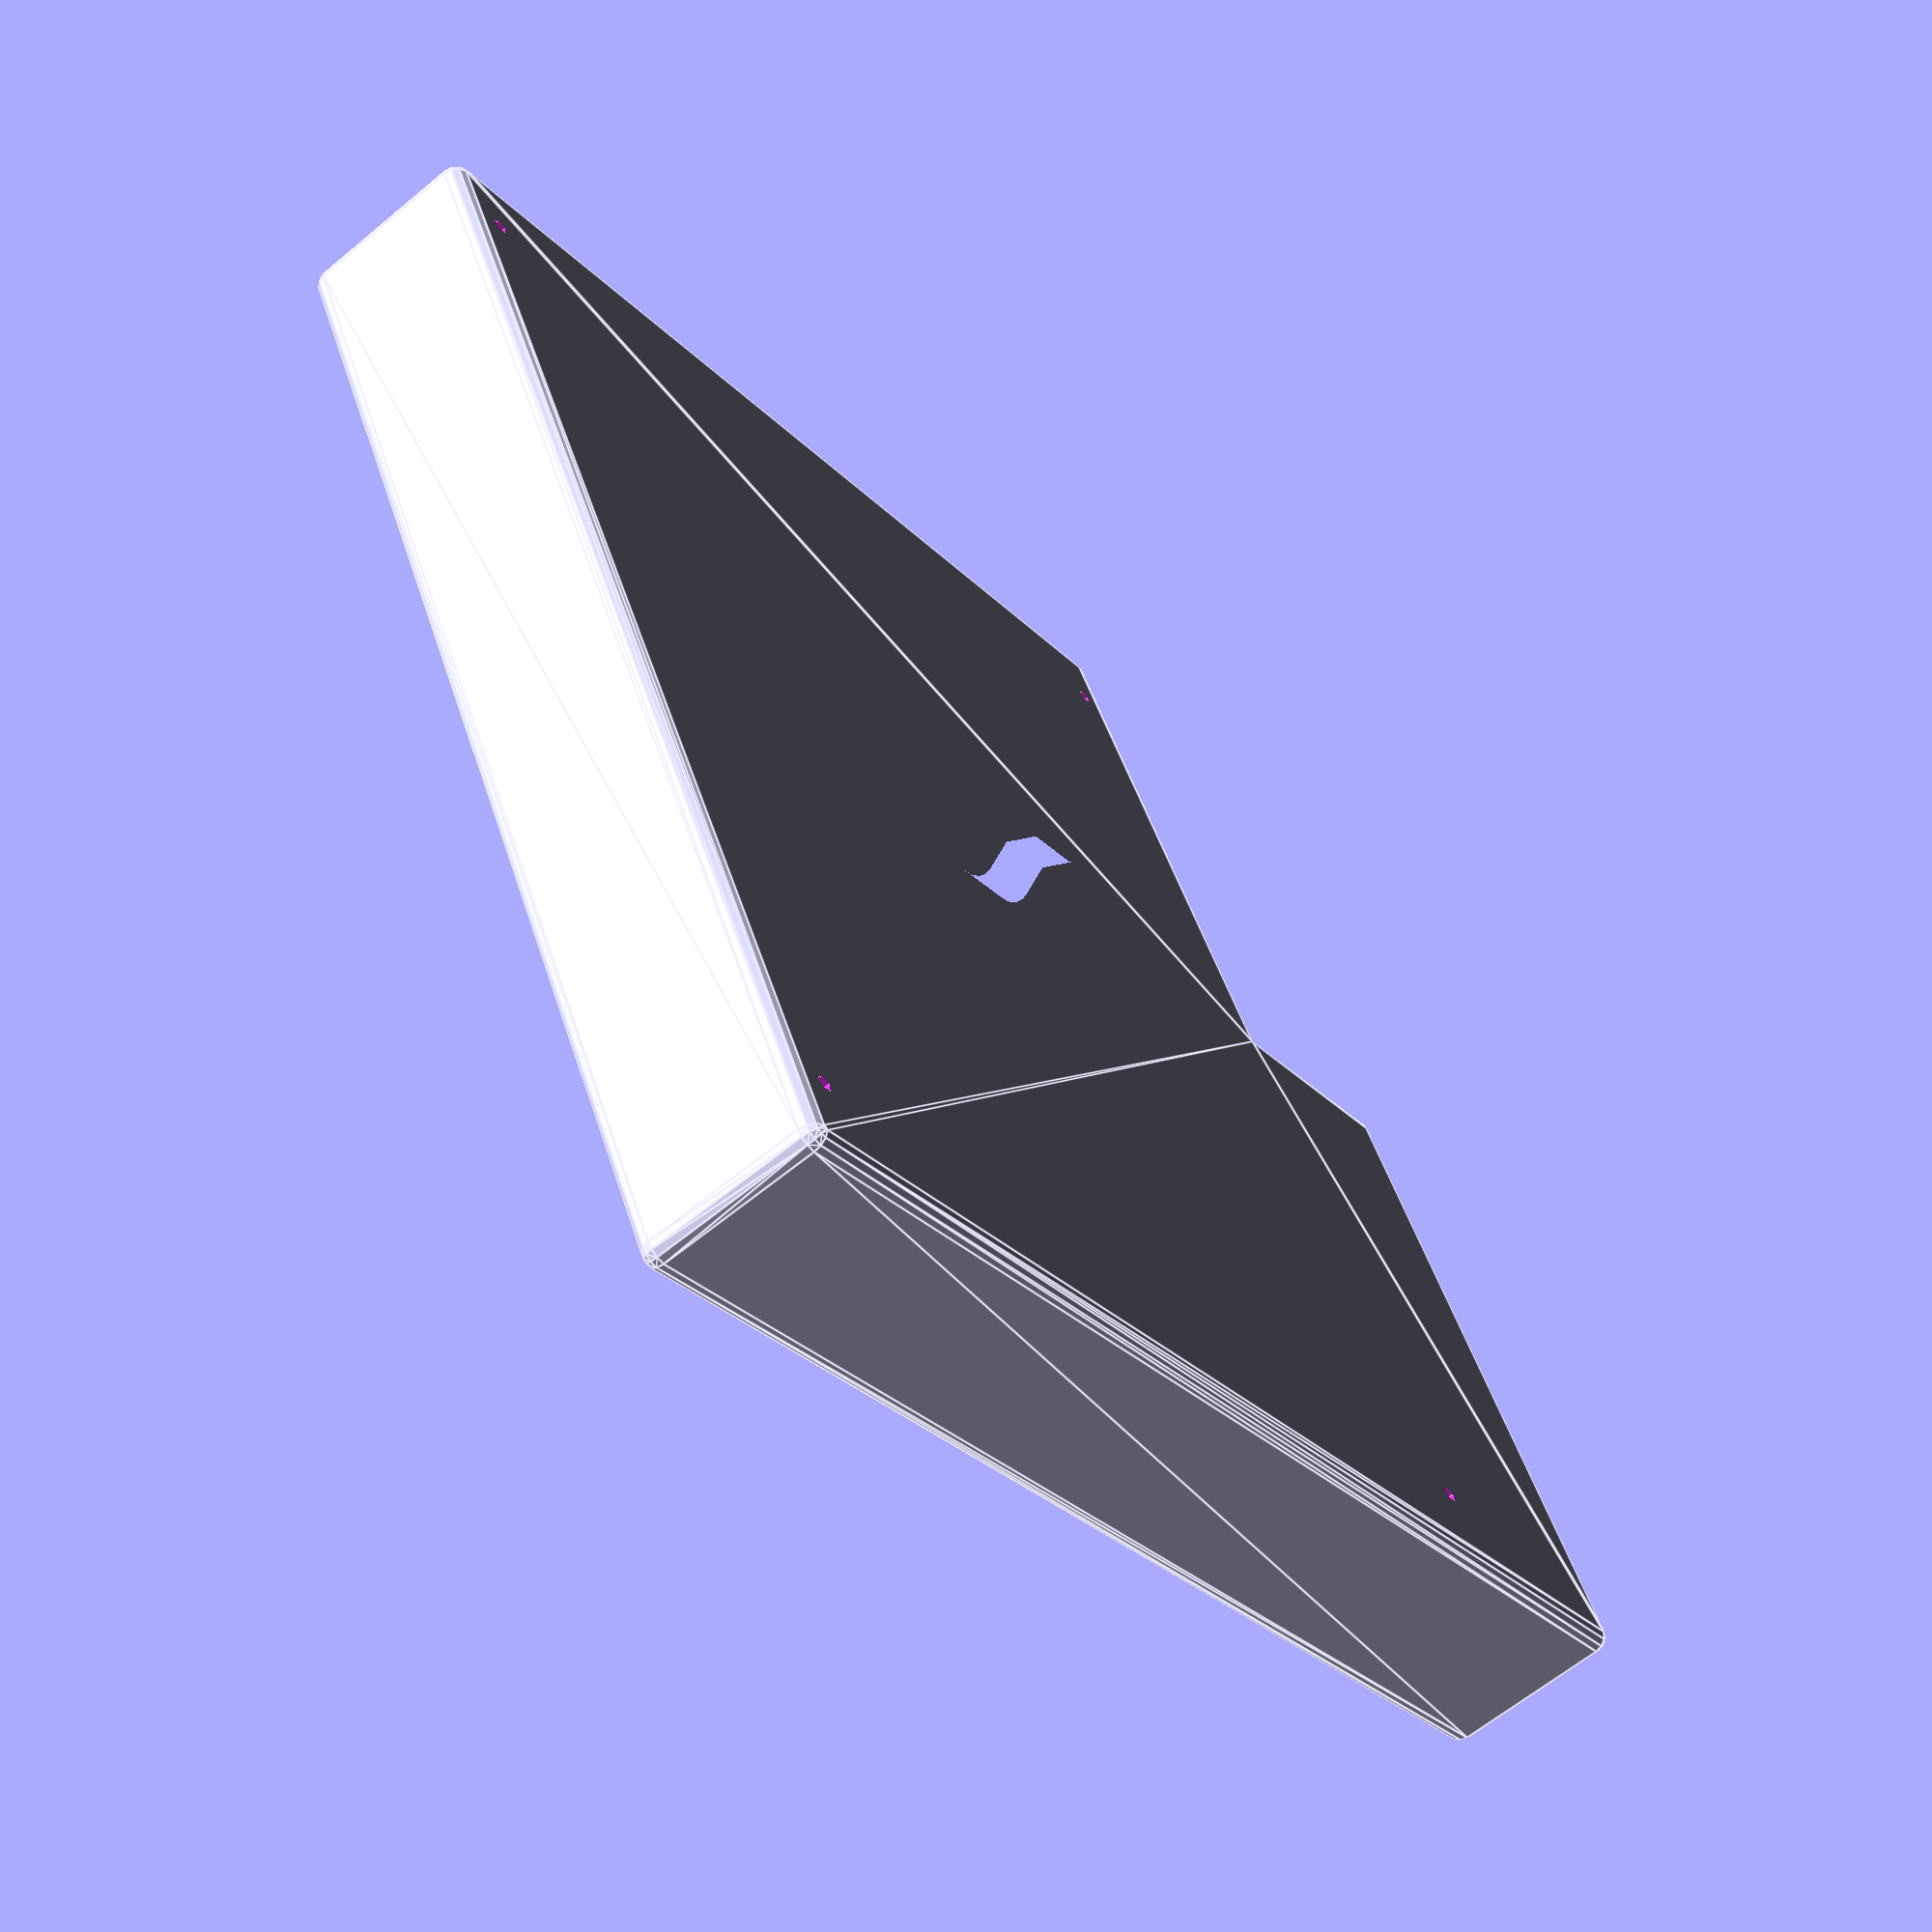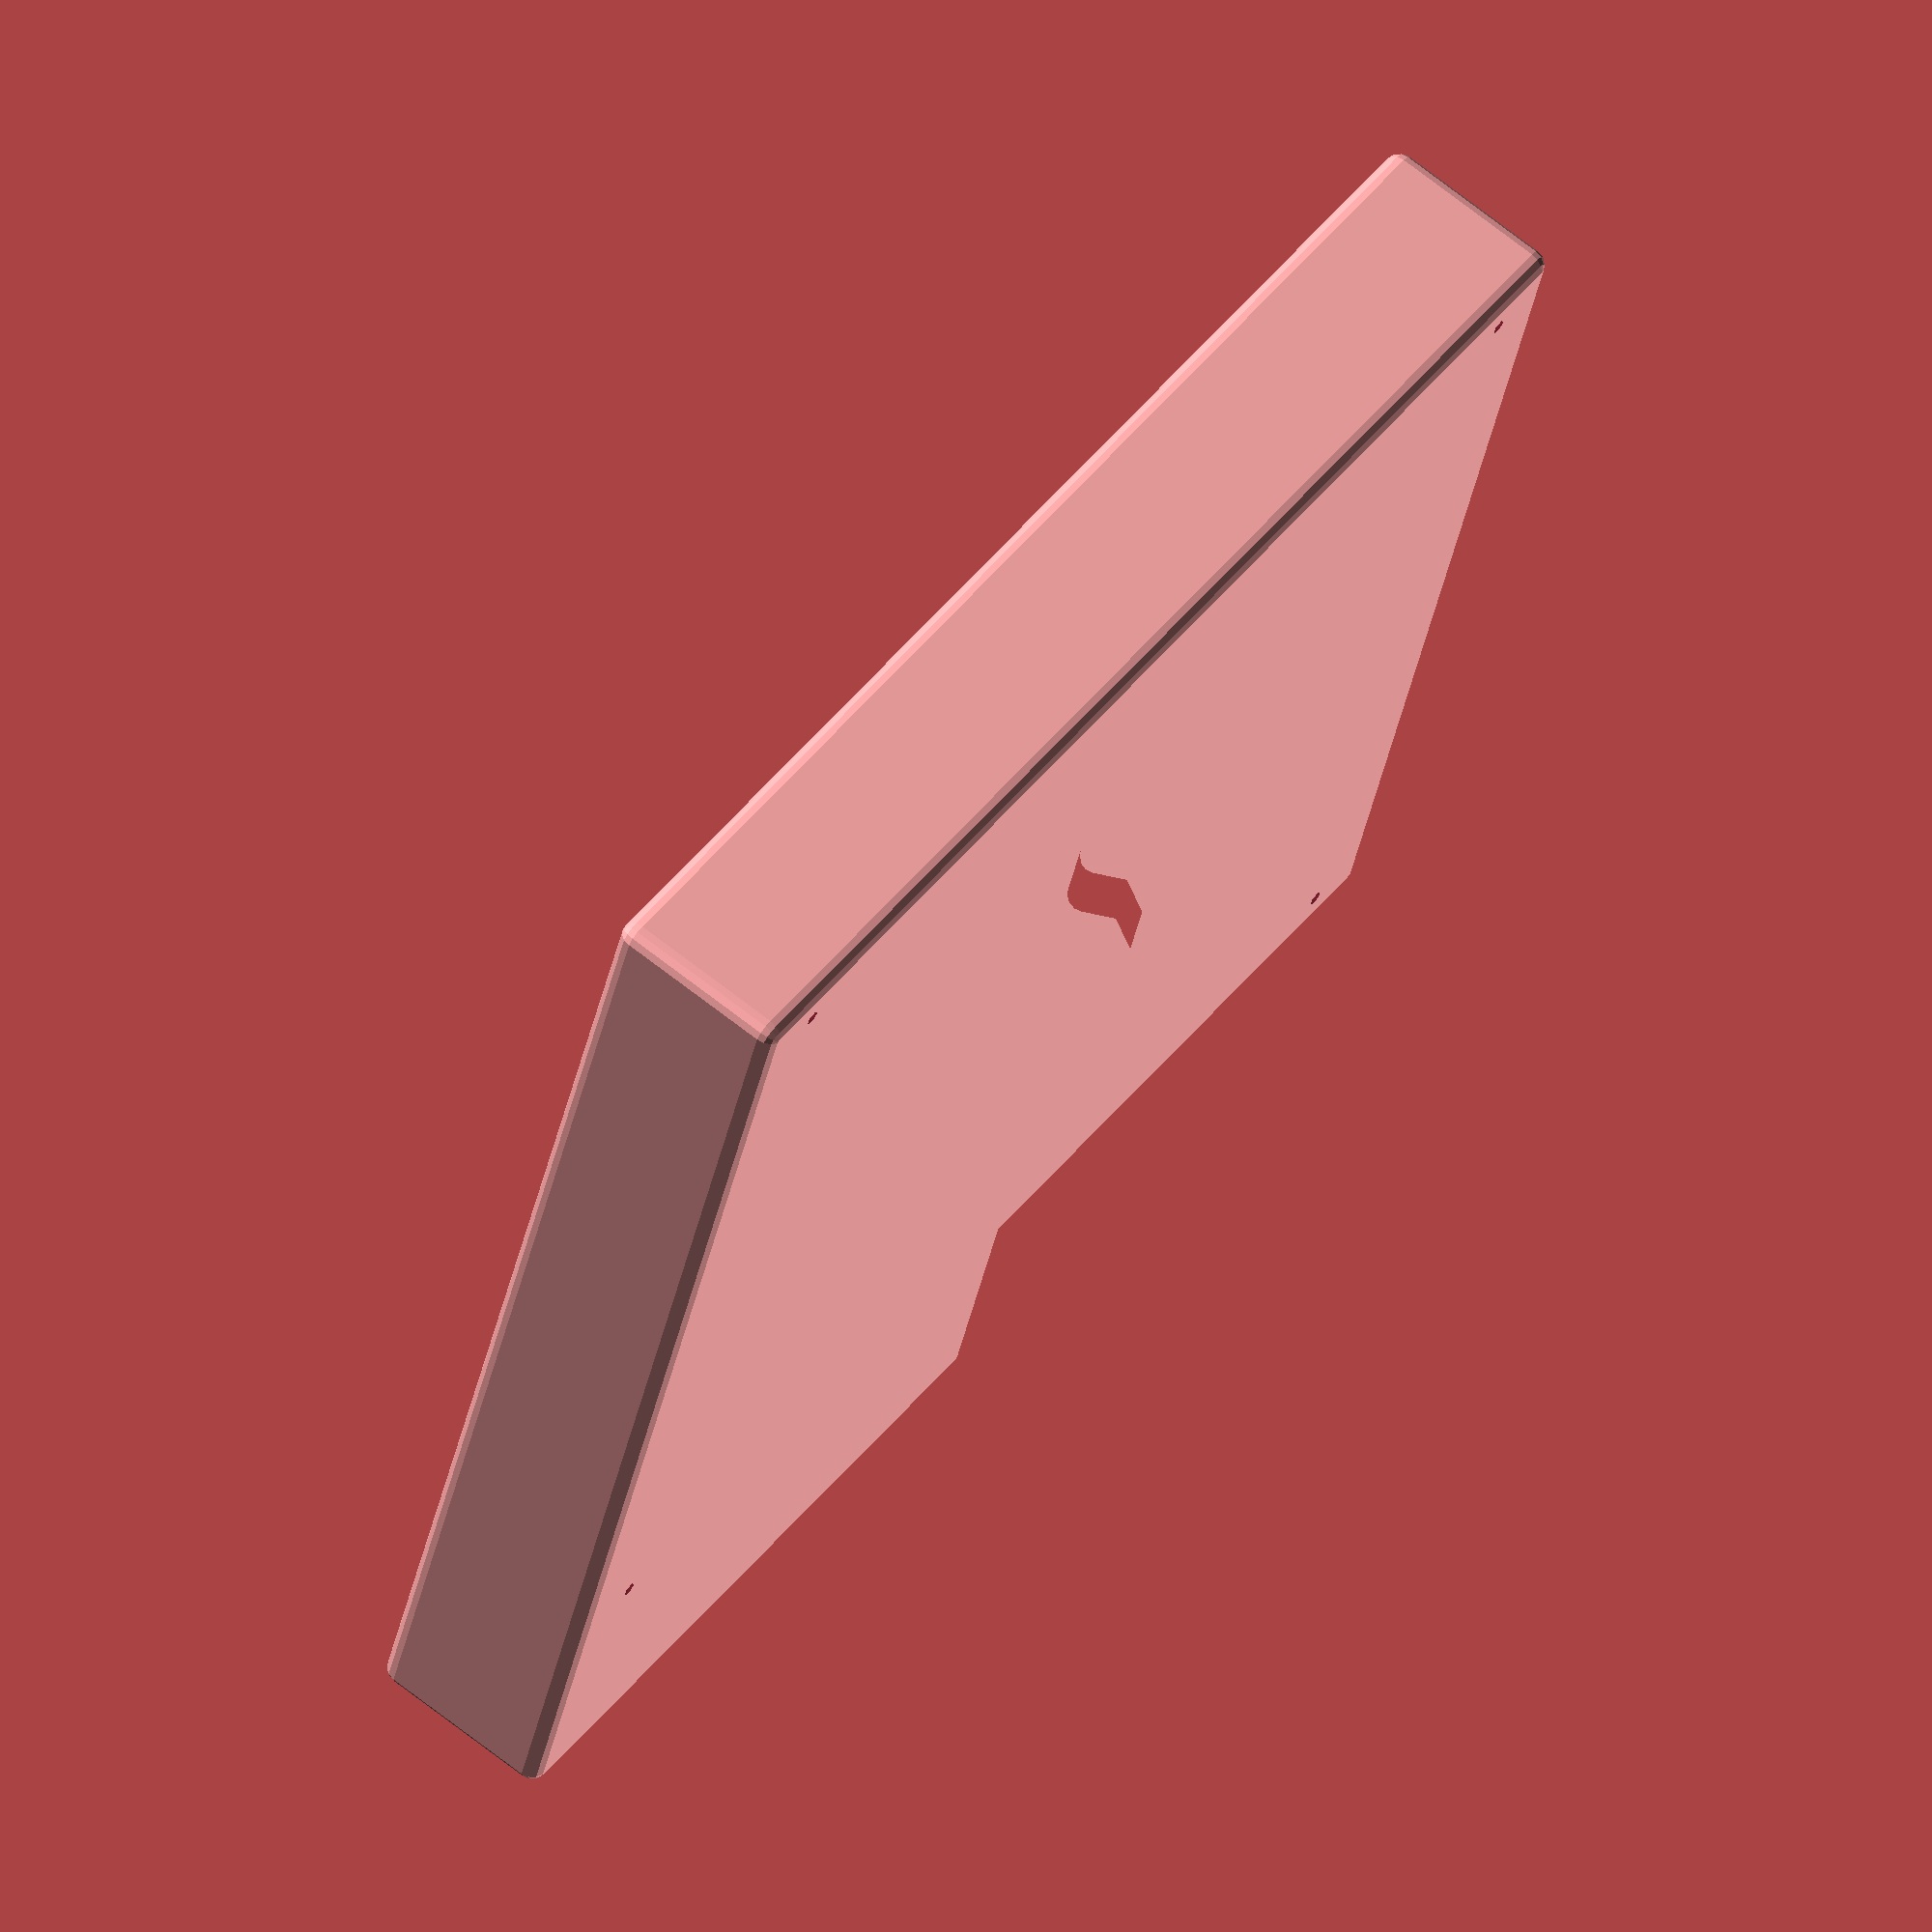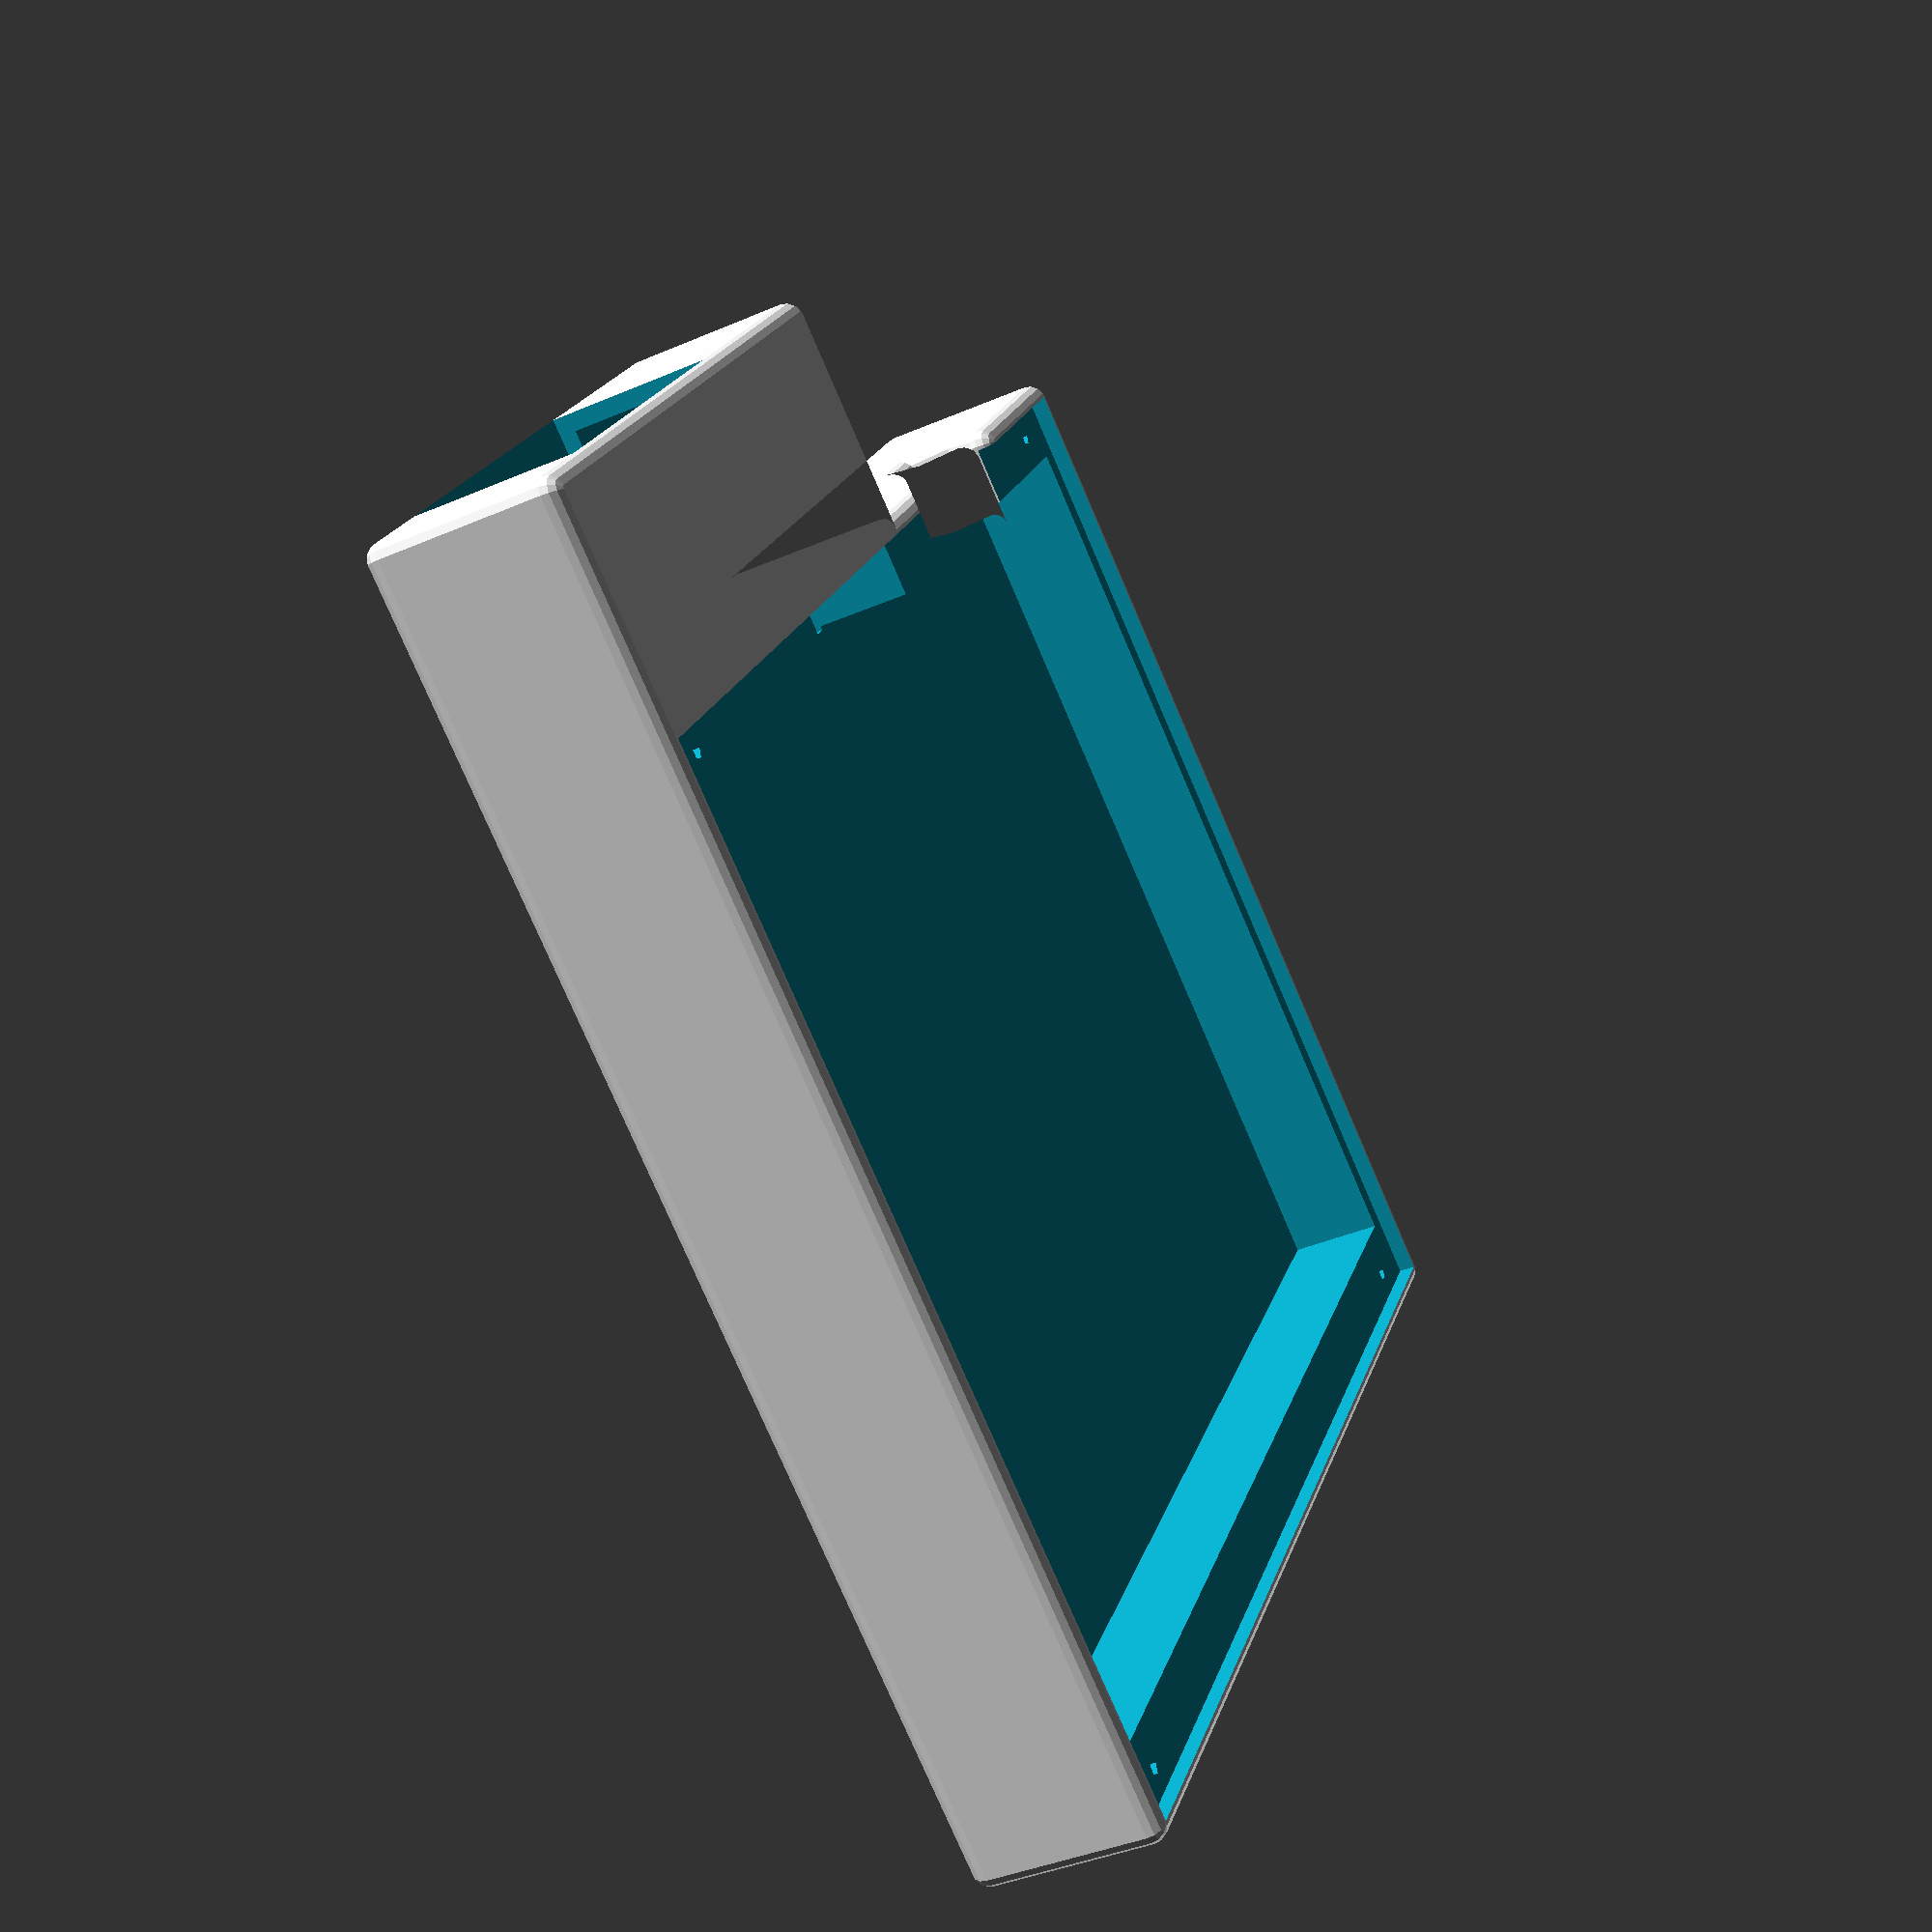
<openscad>
// dimensions in mm

// Eurorack constants
HP = 5.08;
U = 1.25 * 25.4;

// measured
m_panel_width = 152.46;
m_panel_height = 128.48;
m_hole_width = 137.33;
m_hole_height = 122.33;
echo("hp panel", m_panel_width / HP, m_panel_height / U);
echo("hp hole", m_hole_width / HP, m_hole_height / U);
m_board_thick = 2.05;
m_max_thick = 13.52;
m_max_protrusion = m_max_thick - m_board_thick;
m_clearance_leftright = 2.5;
m_clearance_bottom = 8;
m_clearance_top = 7;
m_edge_to_bat_jack_far_edge = 82;
m_right_edge_to_output_jack_center = 29.0;
m_top_to_output_jack_center = 4.52;

// 9v battery compartment dimensions -- TODO not measured
bat_width = 53.12 /* measured with extra for snap */;
bat_frontback = 25.73 /* measured */ + 2 /* slop */;
bat_thick = 17.39 /* measured */ + 2 /* slop */;

used_panel_width = 30 * HP;
used_panel_height = m_panel_height;

// chosen parameters
bat_wiring_width = 30;
output_jack_clearance_dia = 10.0;
epsilon = 0.5;

// derived parameters
case_wall_thick = m_board_thick;

module screw_hole() {
    // TODO: pick screw hole diameter -- is not the same as Hyve holes unless we decide to go for a bolt & nut instead of screwing into plastic
    translate([0, 0, -30])
    cylinder(r=1, h=999);
}

            
difference() {
    minkowski() {
        sphere(r=case_wall_thick, $fs=1);
        difference() {
            // main body shape
            translate([0, 0, -bat_thick])
            cube([used_panel_width, used_panel_height + bat_frontback, bat_thick]);
            
            // subtract non-battery edge
            translate([
                m_edge_to_bat_jack_far_edge,
                used_panel_height,
                -100])
            cube([100, 100, 200]);
            
            // subtract output jack hole
            translate([
                used_panel_width - m_right_edge_to_output_jack_center,
                used_panel_height - m_clearance_top - case_wall_thick - epsilon,
                -m_top_to_output_jack_center])
            rotate([-90, 0, 0])
            cylinder(r=output_jack_clearance_dia / 2 + case_wall_thick, h=999, $fn=6);
        }
    }
     
    // cutout for board -- TODO add tolerance
    cube([used_panel_width, m_panel_height, 999]);
    
    // cutout for components
    translate([
        m_clearance_leftright,
        m_clearance_bottom,
        -m_max_protrusion  // TODO add tolerance
    ])
    cube([
        used_panel_width - m_clearance_leftright * 2,
        used_panel_height - m_clearance_bottom - m_clearance_top,
        999
    ]);
    
    // battery compartment interior volume
    translate([0, m_panel_height, -bat_thick])
    cube([bat_width, bat_frontback, bat_thick]);
    
    // battery compartment opening
    translate([10, m_panel_height, -bat_thick])
    cube([bat_width - 10, 999, bat_thick]);
    
    // battery compartment wiring passage
    translate([
        m_edge_to_bat_jack_far_edge - bat_wiring_width - epsilon,
        m_panel_height - m_clearance_top - epsilon,
        -bat_thick*0.9])
    cube([
        bat_wiring_width + epsilon,
        bat_frontback + m_clearance_top + epsilon,
        bat_thick*0.9 + epsilon]);
    
    // holes
    translate([used_panel_width / 2, used_panel_height / 2, 0]) {
        translate([m_hole_width / 2, m_hole_height / 2, 0]) screw_hole();
        translate([m_hole_width / 2, -m_hole_height / 2, 0]) screw_hole();
        translate([-m_hole_width / 2, m_hole_height / 2, 0]) screw_hole();
        translate([-m_hole_width / 2, -m_hole_height / 2, 0]) screw_hole();
    }
};
</openscad>
<views>
elev=243.5 azim=117.1 roll=50.0 proj=p view=edges
elev=291.1 azim=163.3 roll=128.3 proj=o view=wireframe
elev=219.8 azim=123.2 roll=241.9 proj=p view=wireframe
</views>
